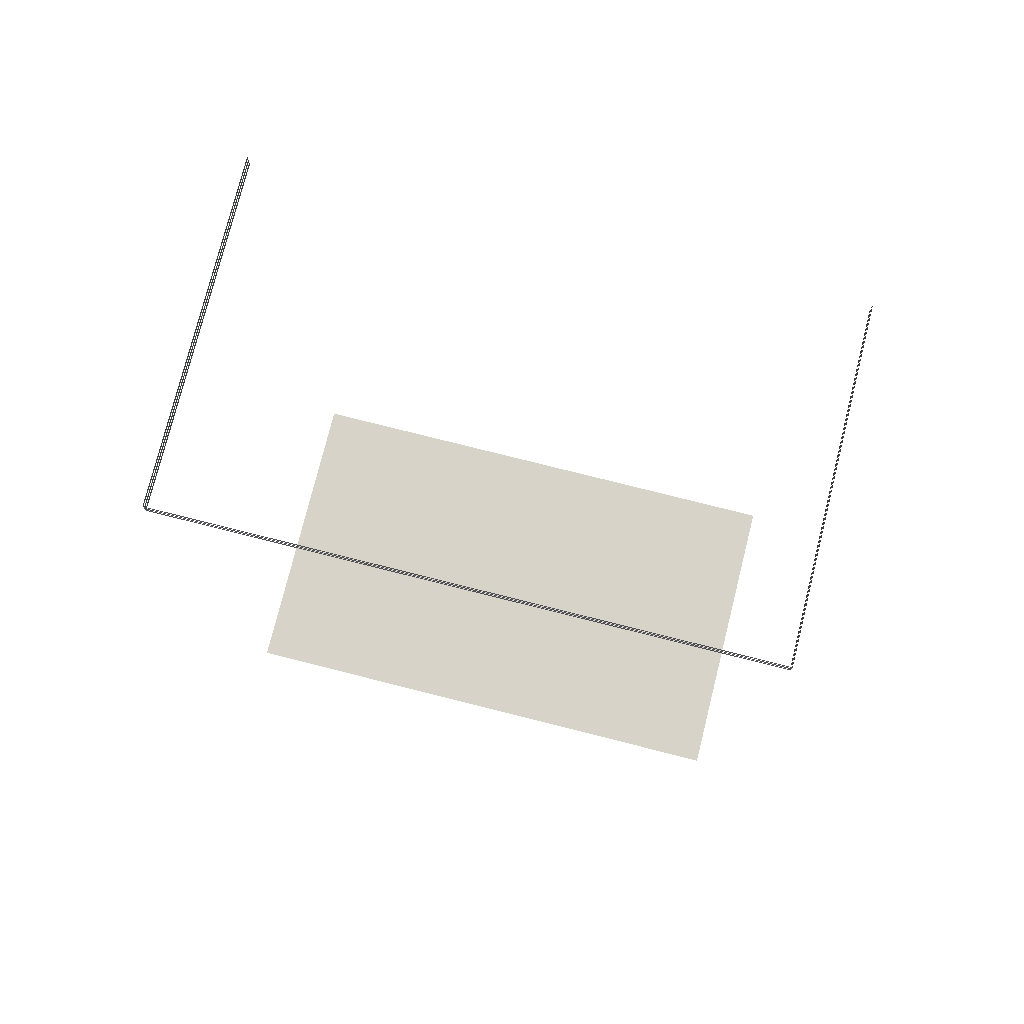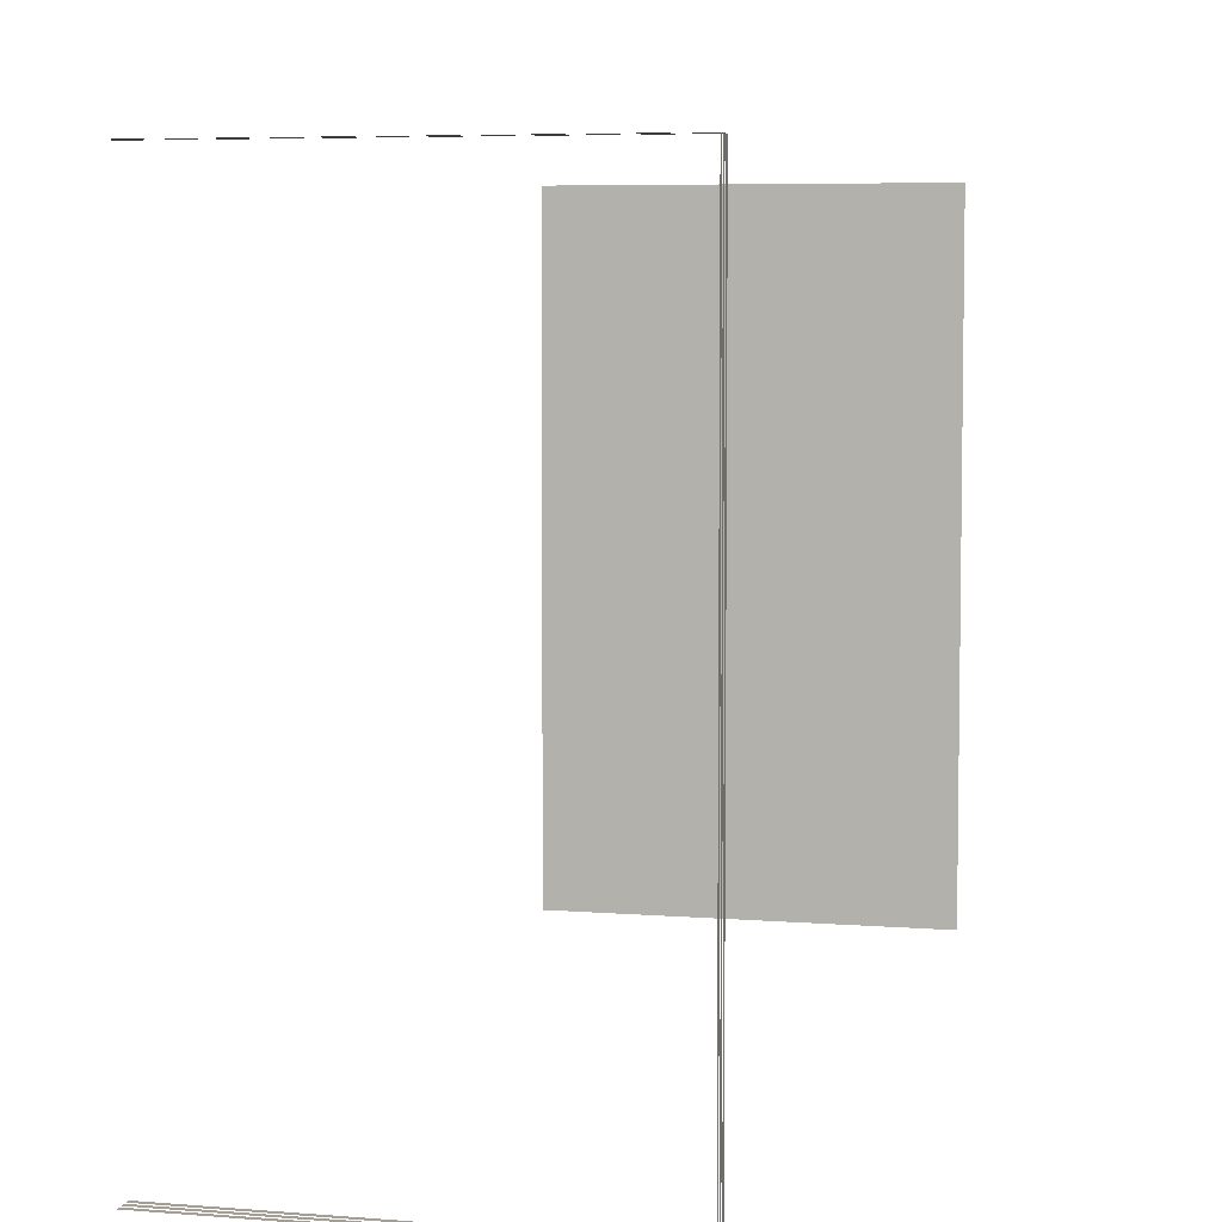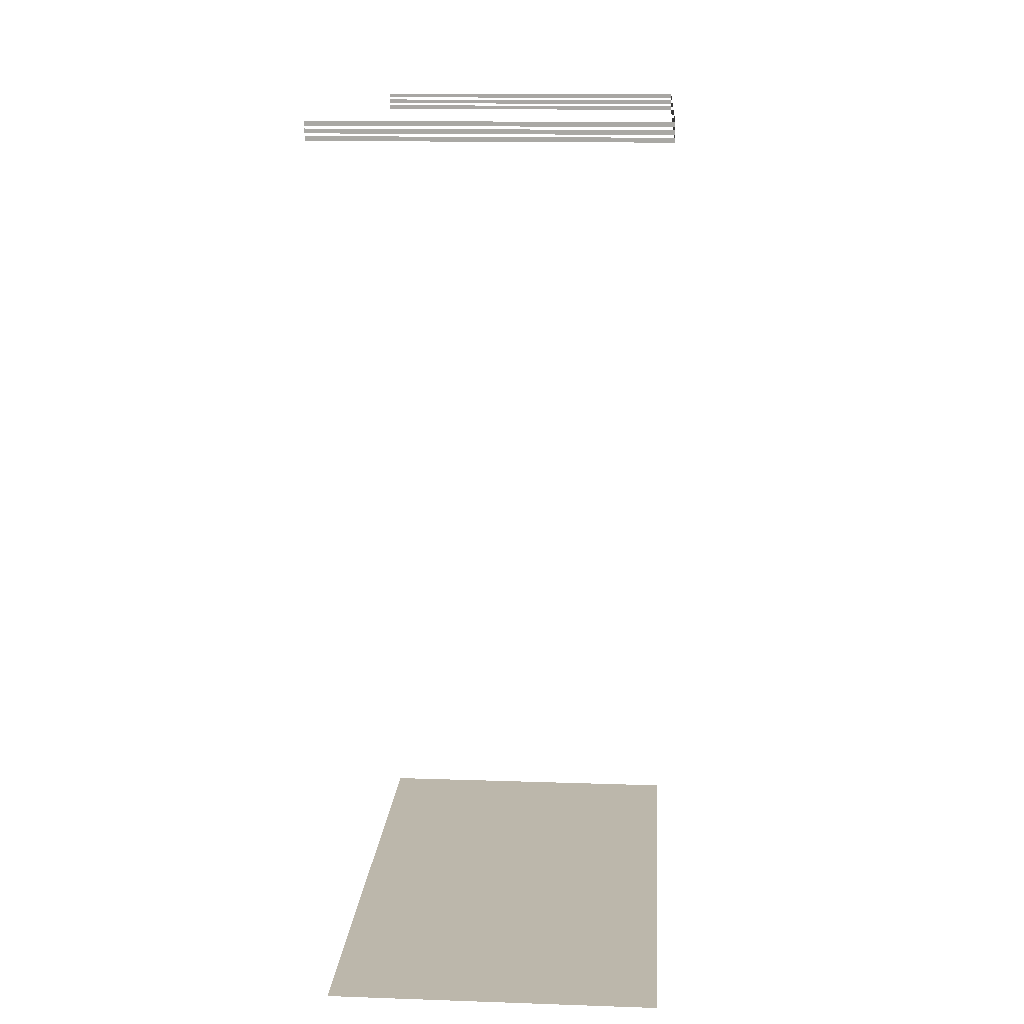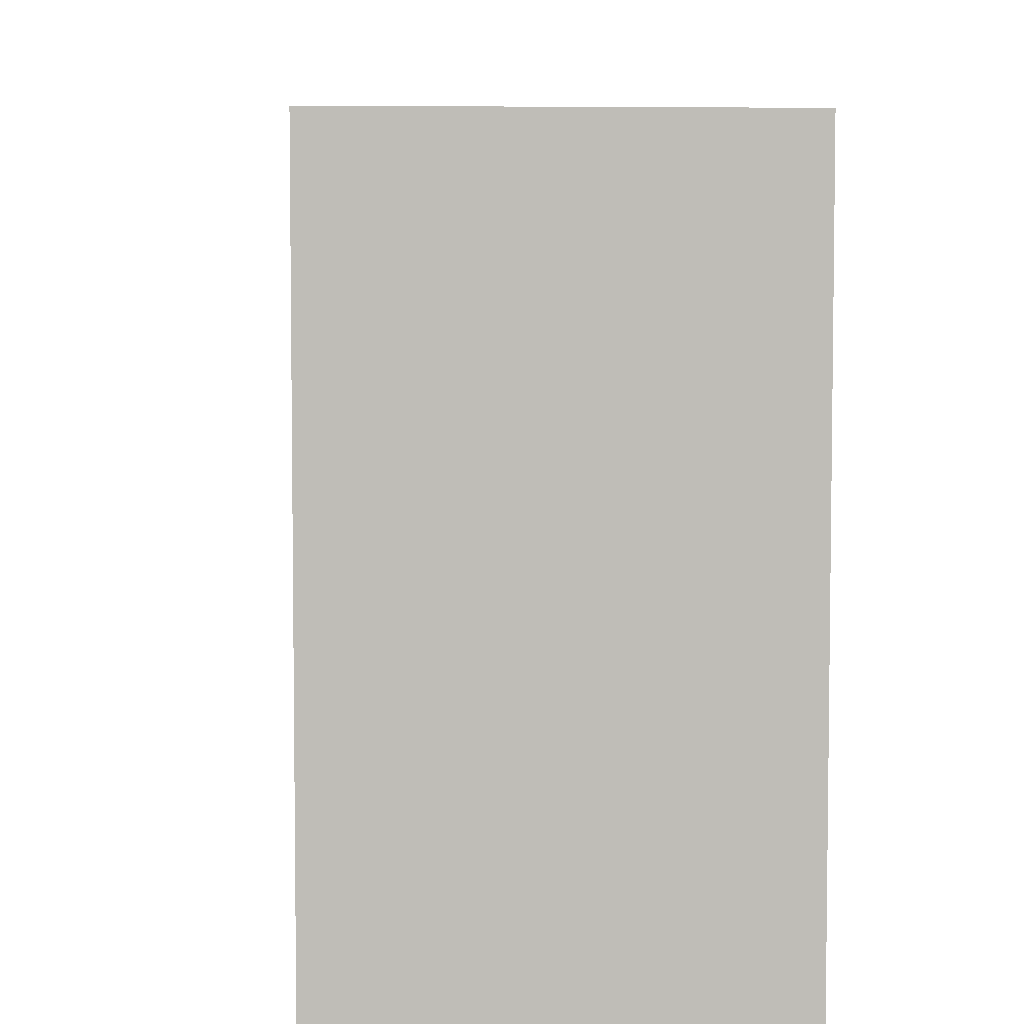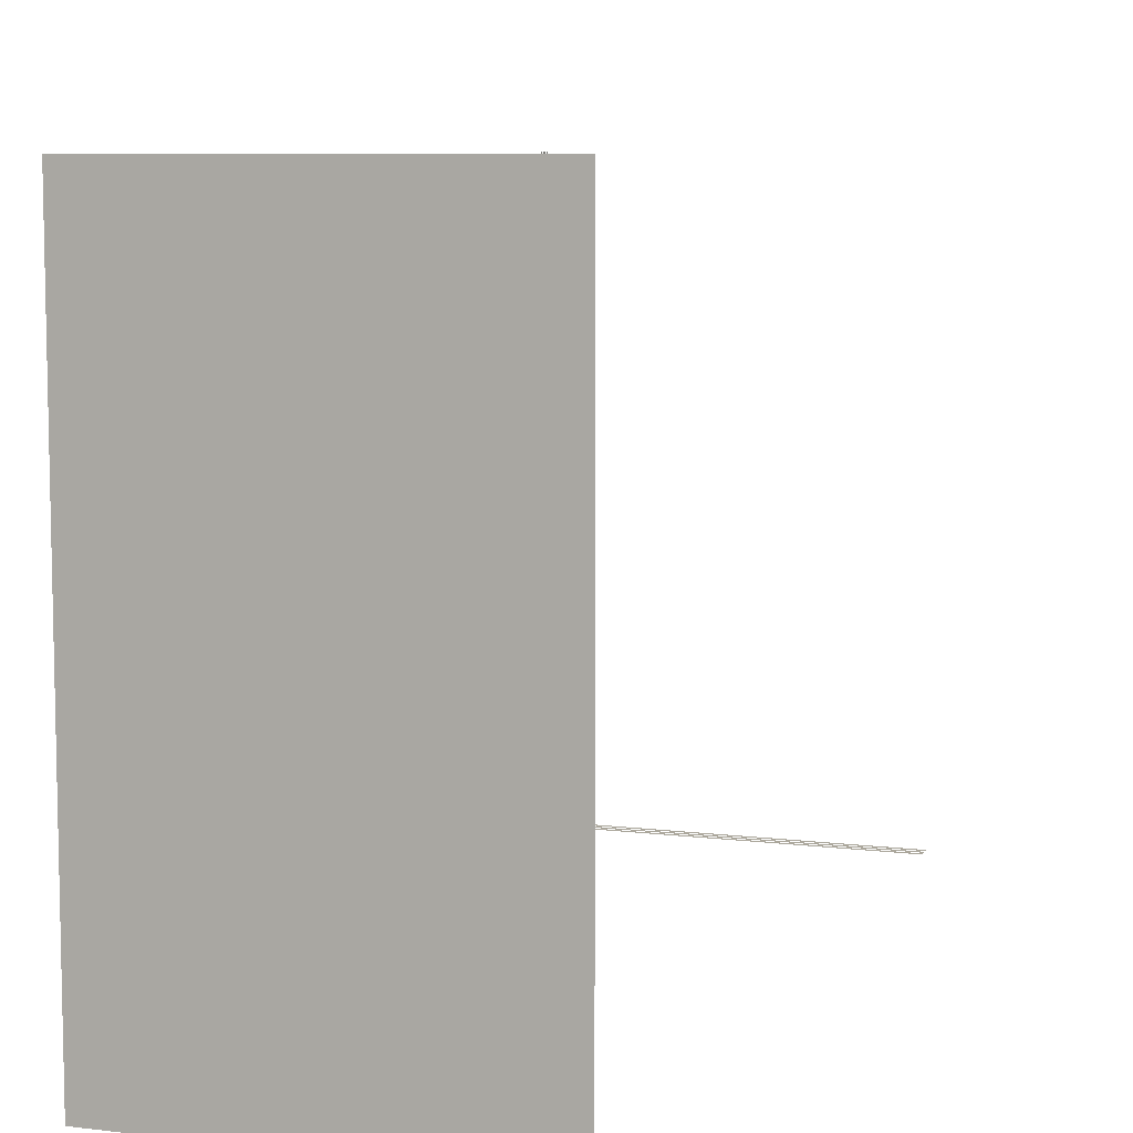
<metadata>
{"format":"obj","ext":"obj","renderer":"f3d","projection":"perspective","resolution":1024,"background":"white","views":[{"elev":77.5,"azim":-75.9,"up":"+Y"},{"elev":5.8,"azim":-165.8,"up":"+Z"},{"elev":14.6,"azim":-175.8,"up":"+Y"},{"elev":5.3,"azim":-4.2,"up":"+Z"},{"elev":7.9,"azim":19.0,"up":"+Z"}]}
</metadata>
<code>
v 10.51 -24.29 17.29
v 10.51 -24.29 -17.29
v -9.515 -24.29 -17.29
v -9.515 -24.29 17.29
v 10.51 27.01 -17.29
v 10.51 27.26 -17.29
v -9.515 27.26 -17.29
v -9.515 27.01 -17.29
v -9.515 27.01 -17.29
v -9.515 27.26 -17.29
v -9.515 27.26 17.29
v -9.515 27.01 17.29
v -9.515 27.01 17.29
v -9.515 27.26 17.29
v 10.51 27.26 17.29
v 10.51 27.01 17.29
v 10.51 27.41 -17.29
v 10.51 27.67 -17.29
v -9.515 27.67 -17.29
v -9.515 27.41 -17.29
v -9.515 27.41 -17.29
v -9.515 27.67 -17.29
v -9.515 27.67 17.29
v -9.515 27.41 17.29
v -9.515 27.41 17.29
v -9.515 27.67 17.29
v 10.51 27.67 17.29
v 10.51 27.41 17.29
v 10.51 27.82 -17.29
v 10.51 28.08 -17.29
v -9.515 28.08 -17.29
v -9.515 27.82 -17.29
v -9.515 27.82 -17.29
v -9.515 28.08 -17.29
v -9.515 28.08 17.29
v -9.515 27.82 17.29
v -9.515 27.82 17.29
v -9.515 28.08 17.29
v 10.51 28.08 17.29
v 10.51 27.82 17.29
g Building20_(1)_27487_170
f 1 3 2
f 1 4 3
f 5 7 6
f 5 8 7
f 9 11 10
f 9 12 11
f 13 15 14
f 13 16 15
f 17 19 18
f 17 20 19
f 21 23 22
f 21 24 23
f 25 27 26
f 25 28 27
f 29 31 30
f 29 32 31
f 33 35 34
f 33 36 35
f 37 39 38
f 37 40 39

</code>
